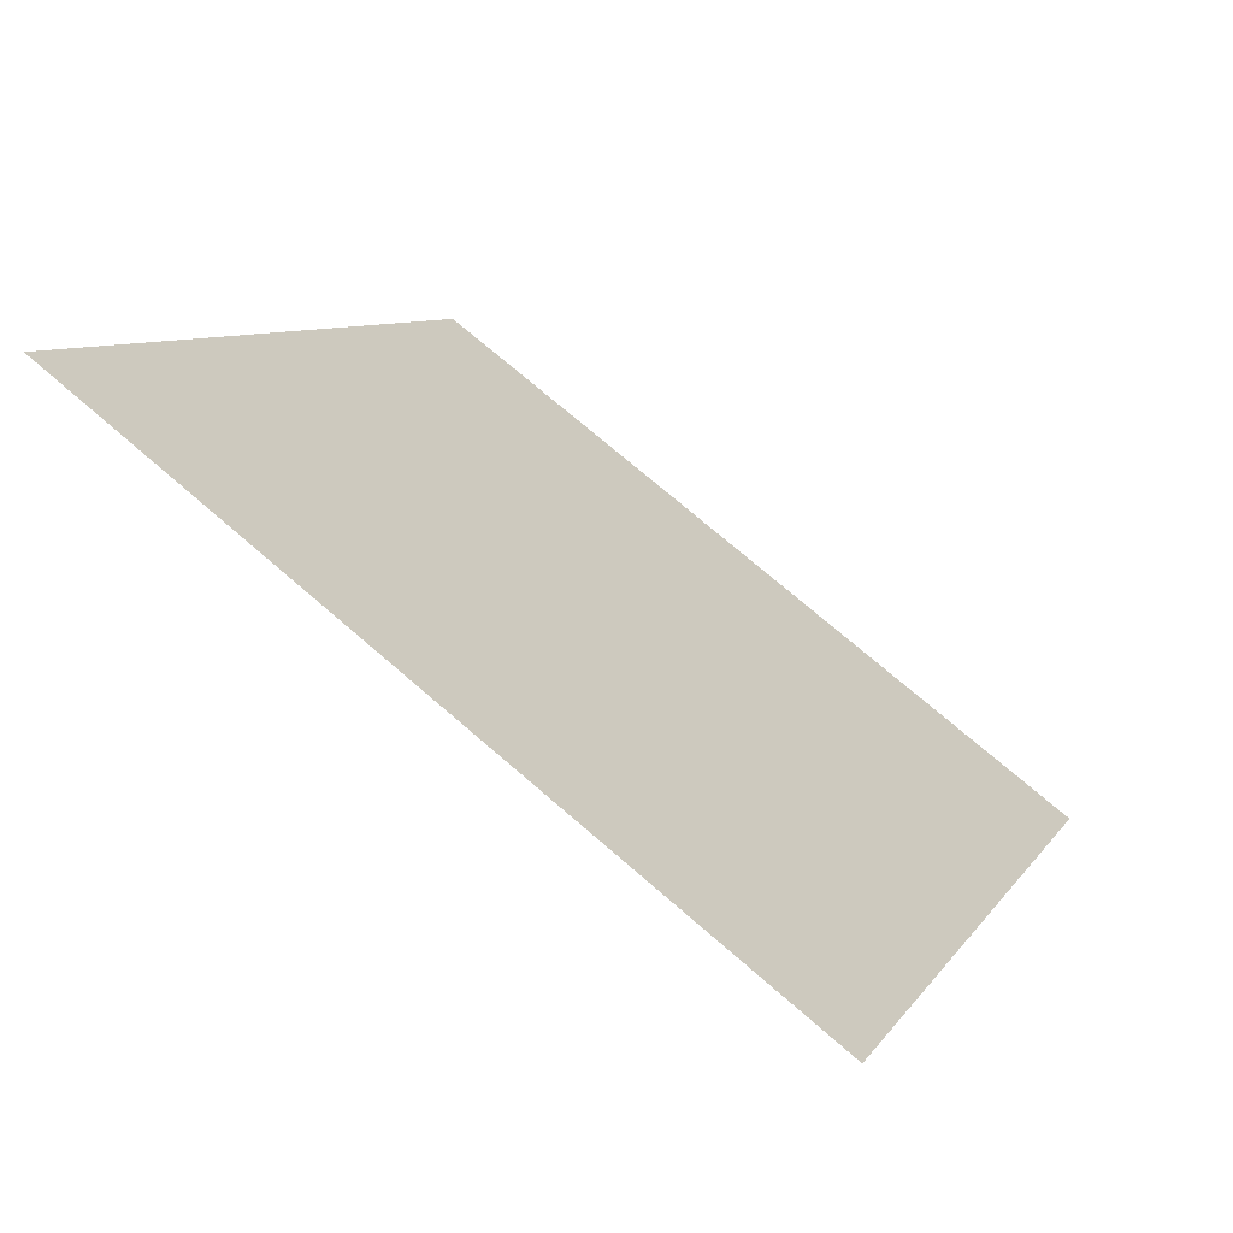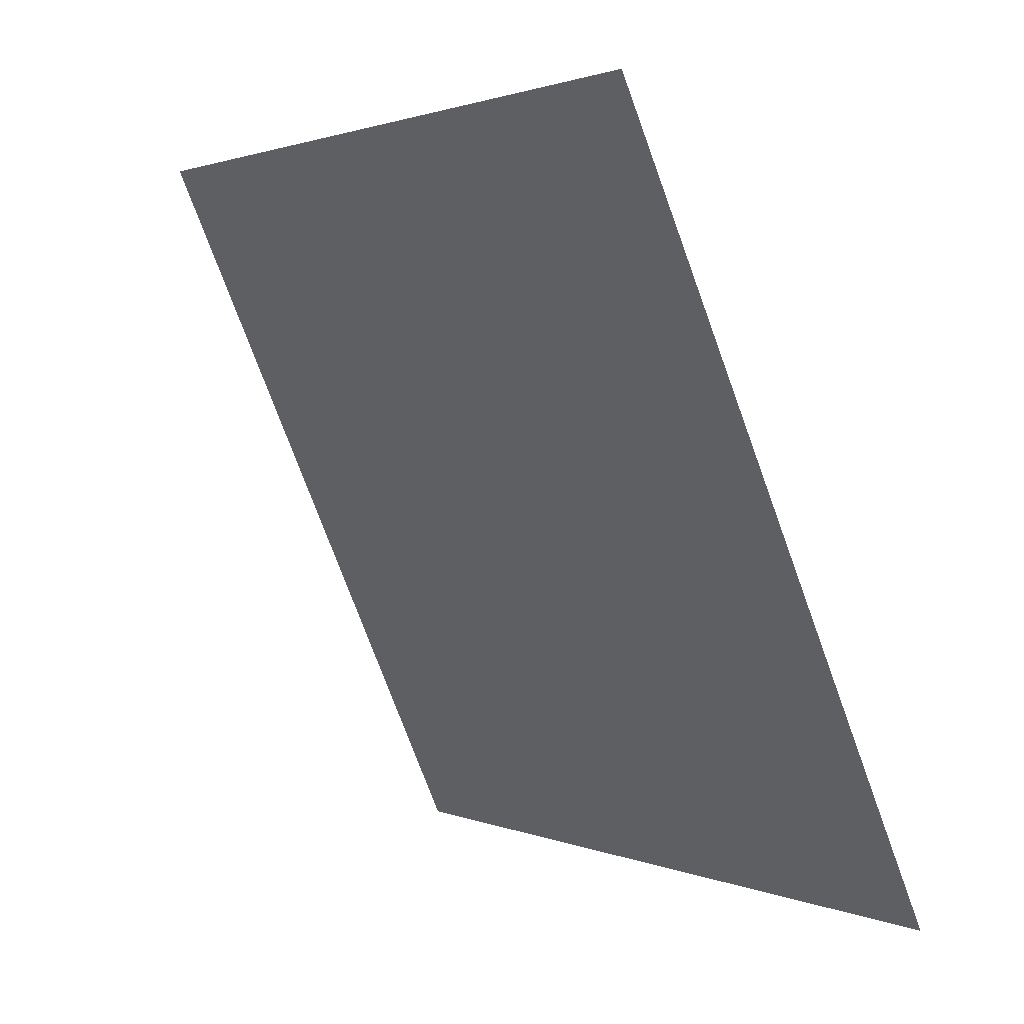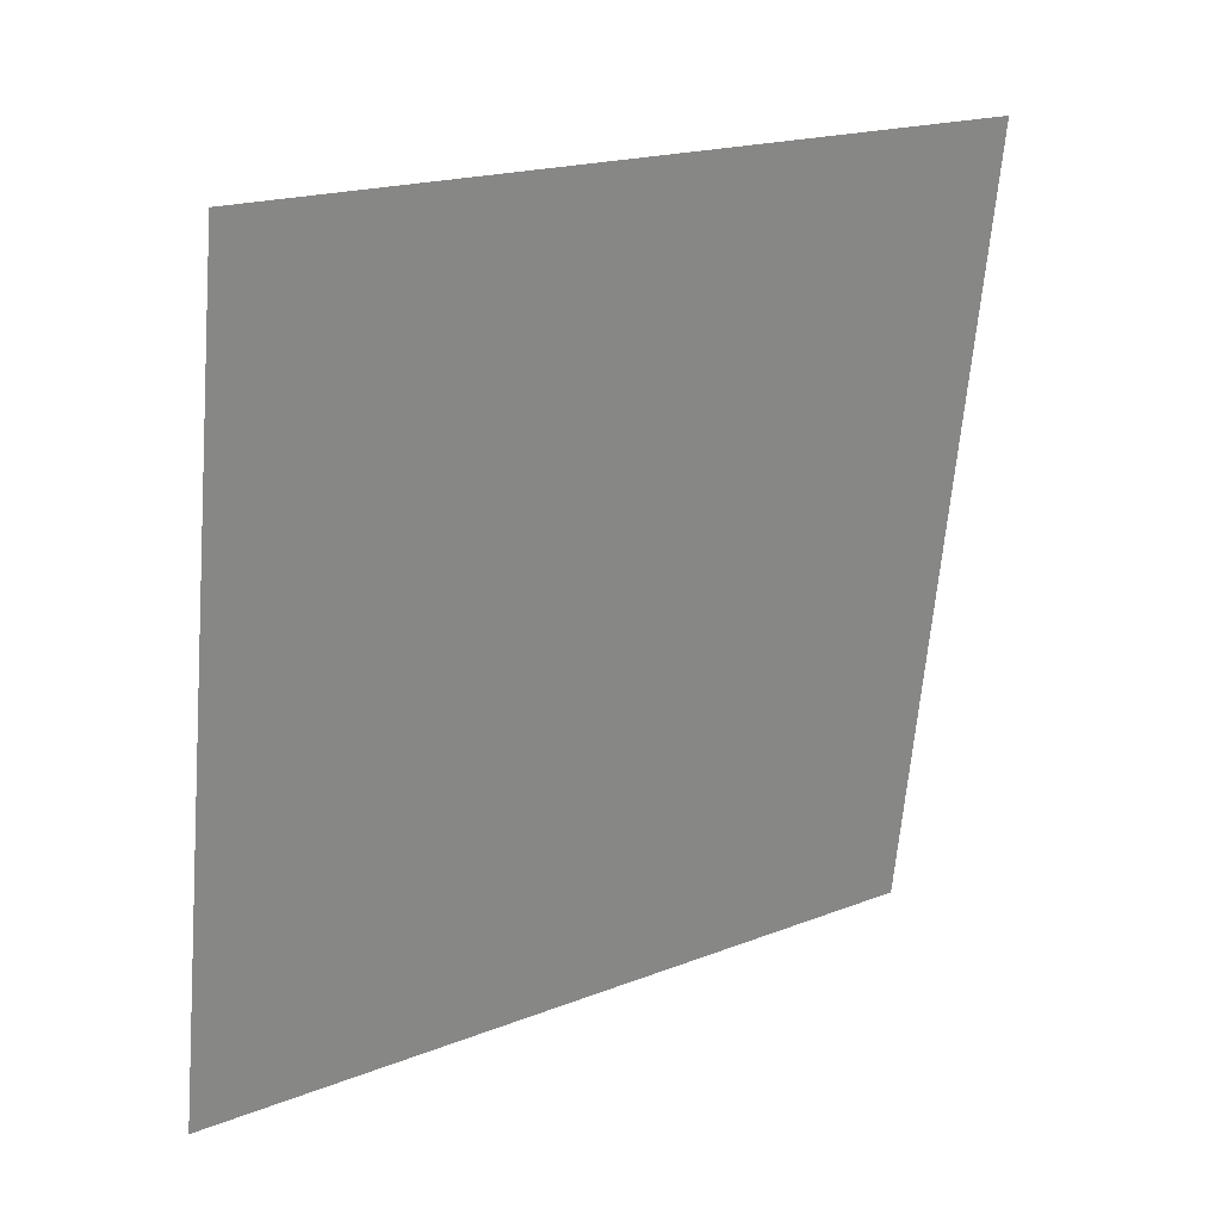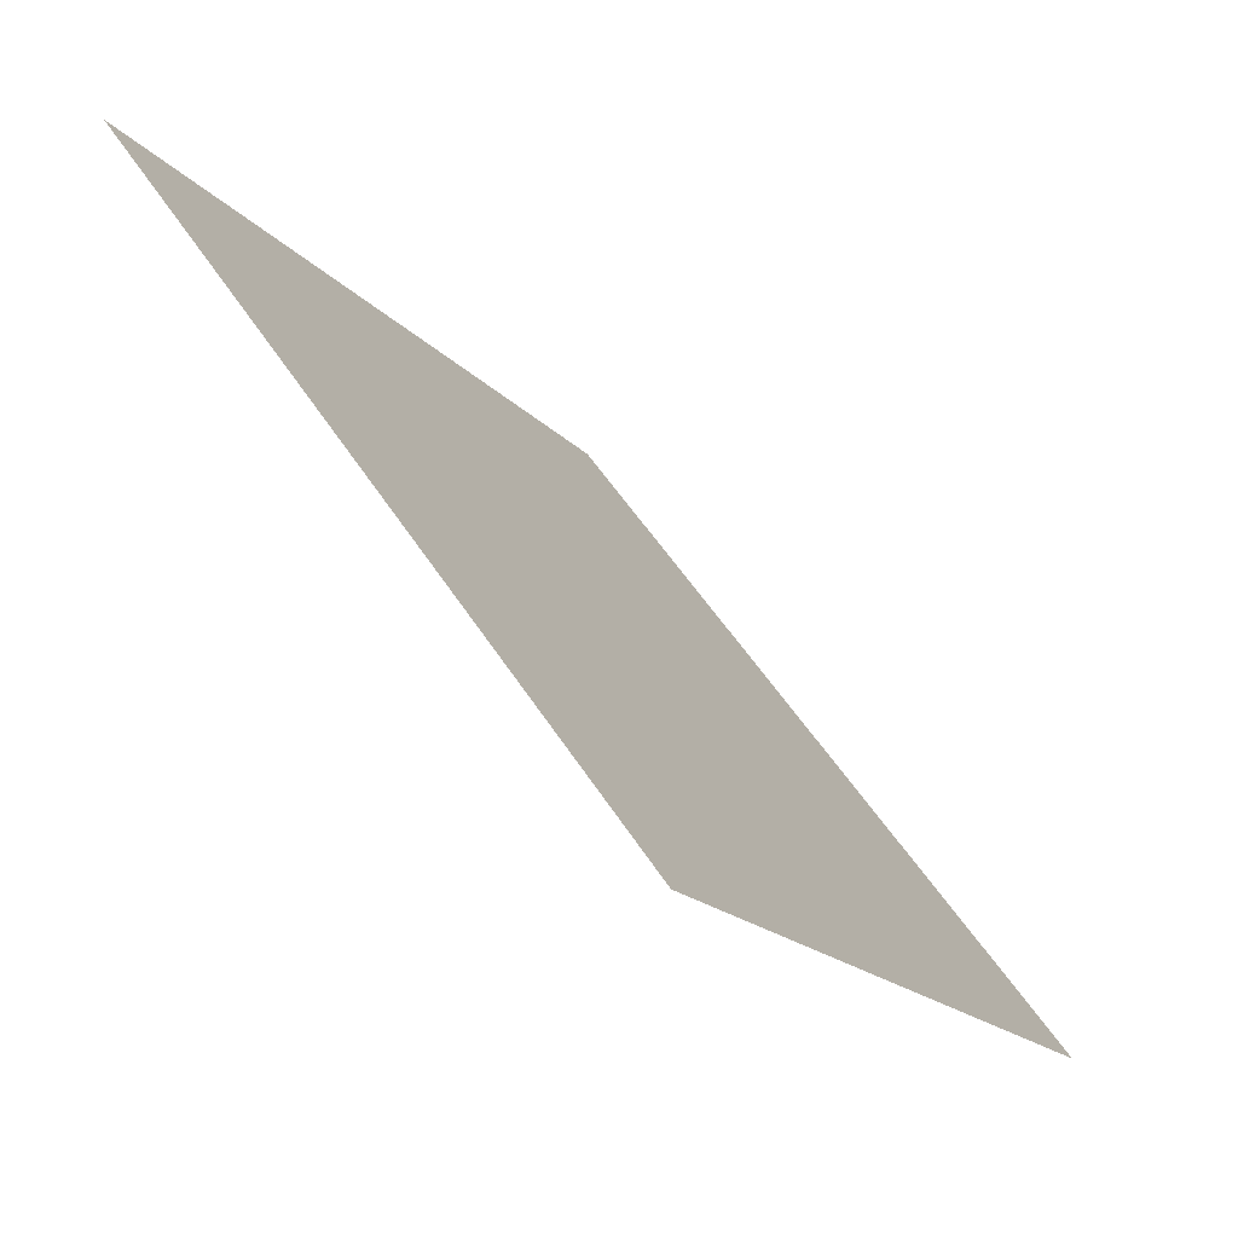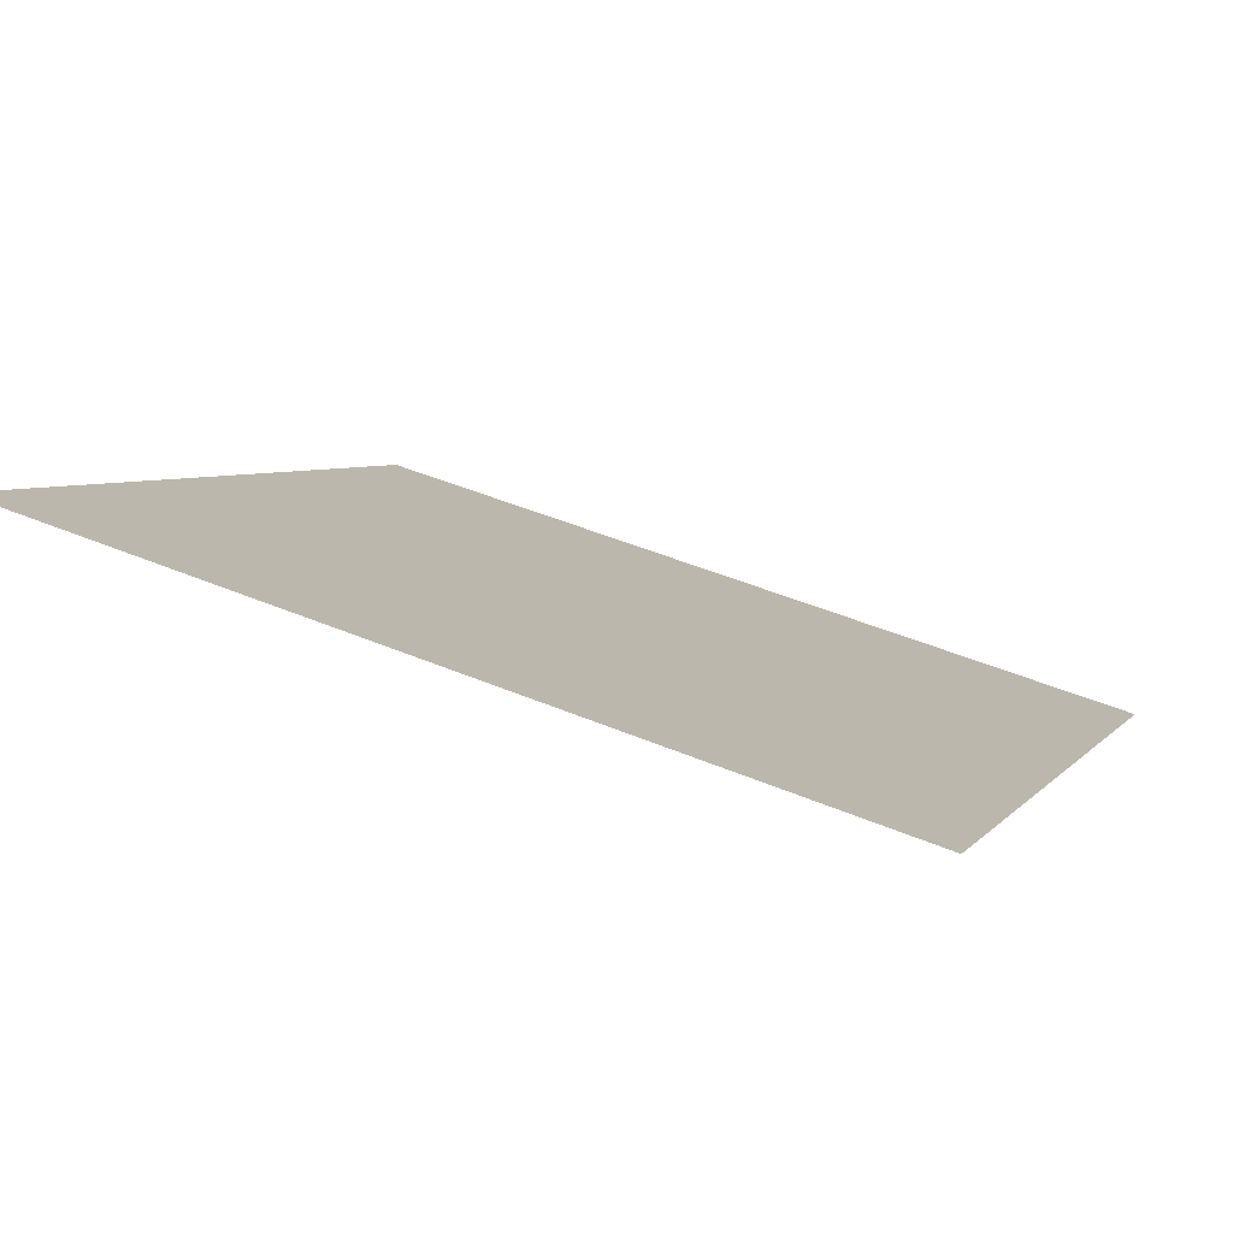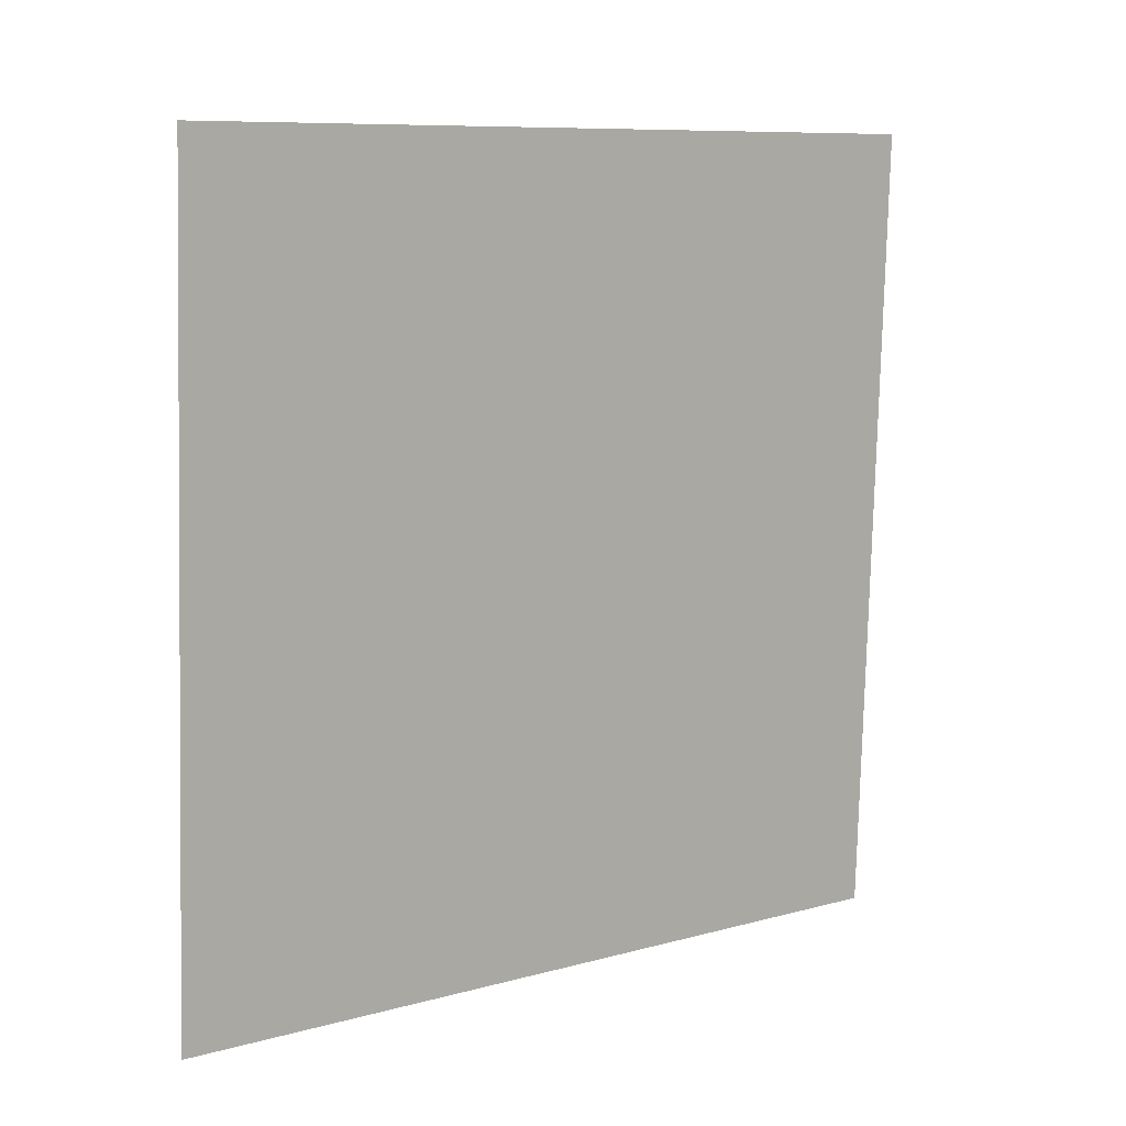
<metadata>
{"format":"obj","ext":"obj","renderer":"f3d","projection":"perspective","resolution":1024,"background":"white","views":[{"elev":6.9,"azim":110.3,"up":"+Y"},{"elev":-73.8,"azim":-71.3,"up":"+Z"},{"elev":-64.0,"azim":-94.4,"up":"+Y"},{"elev":-16.9,"azim":-64.5,"up":"+Z"},{"elev":44.3,"azim":25.7,"up":"+Y"},{"elev":-78.2,"azim":-90.9,"up":"+Y"}]}
</metadata>
<code>
v -0.194 0.8771 0.6246
v -0.2006 0.8773 0.6246
v -0.2005 0.8812 0.6299
v -0.1939 0.881 0.6298
f 4 3 2 1

</code>
